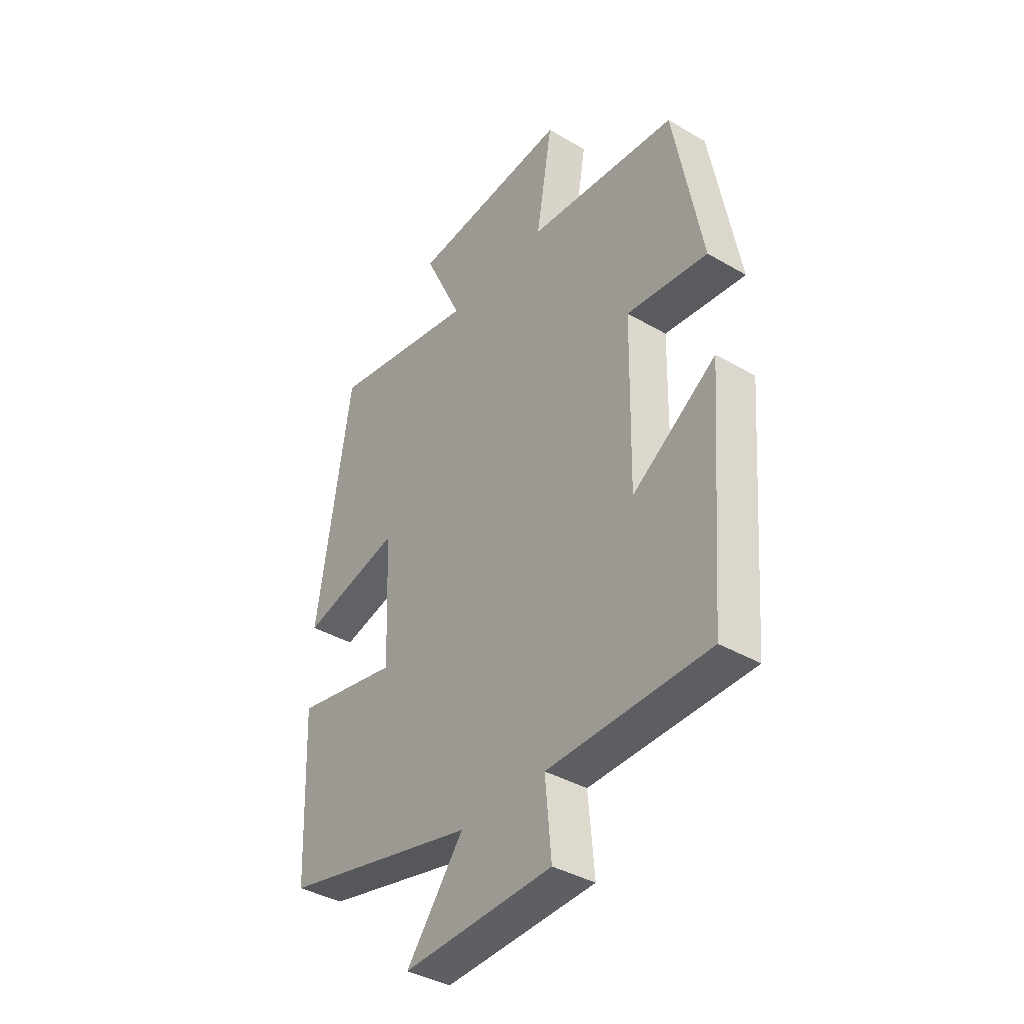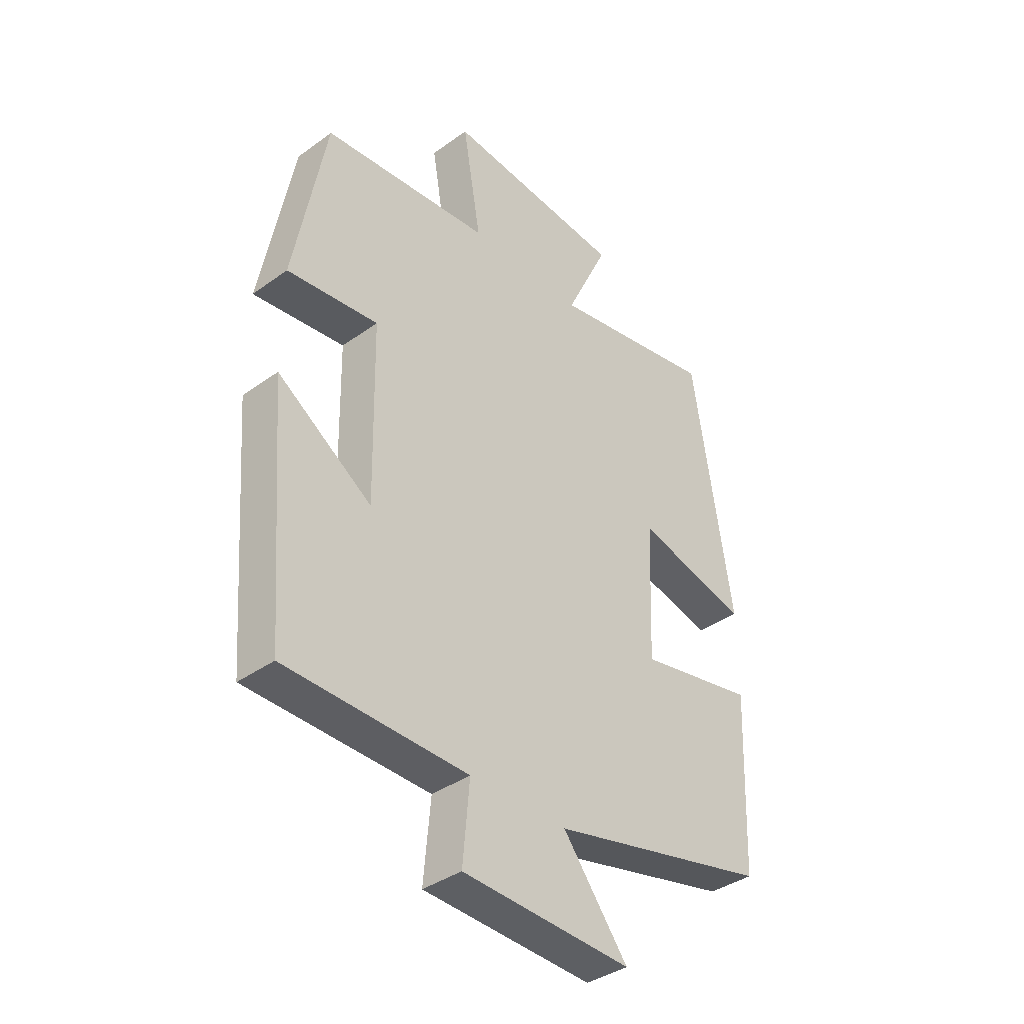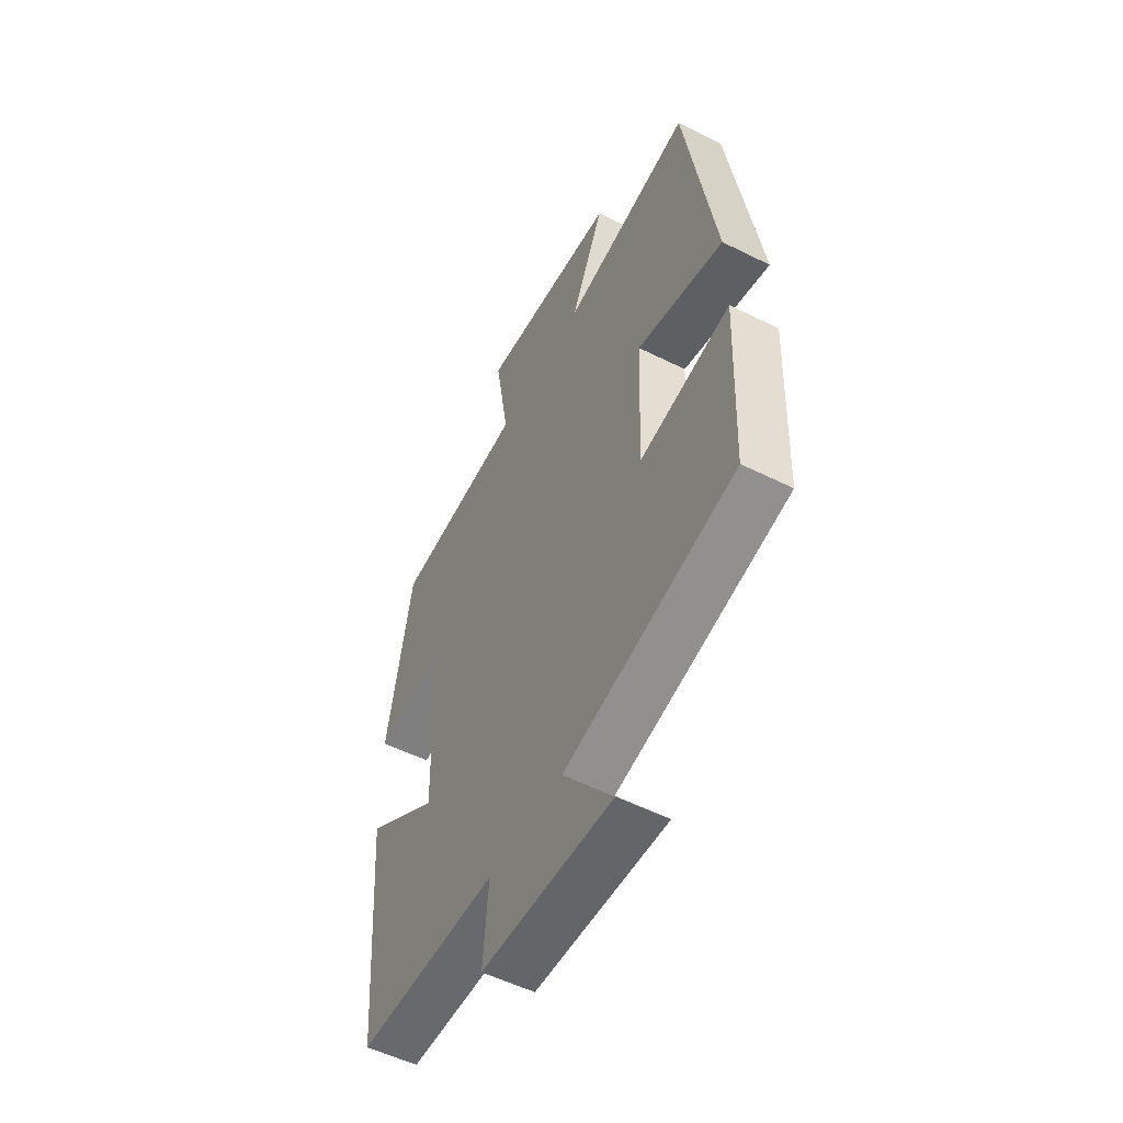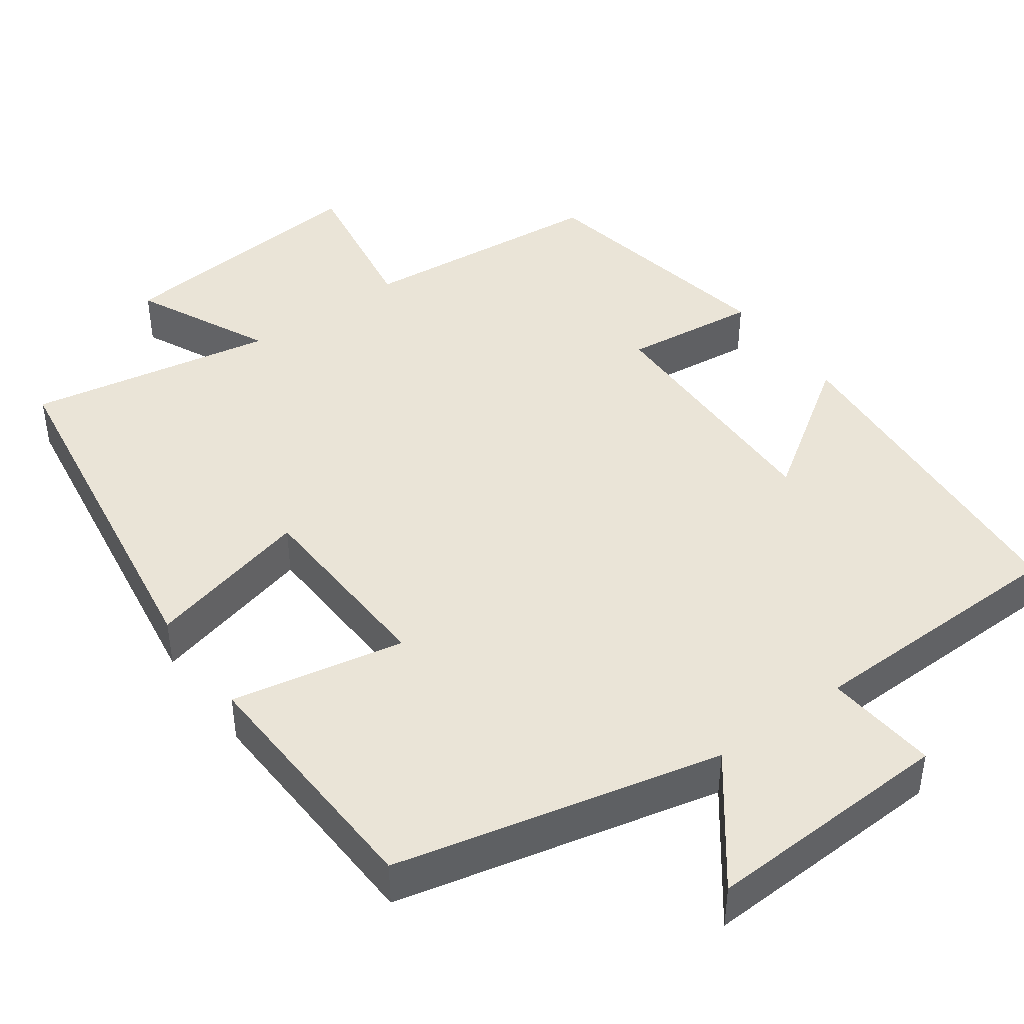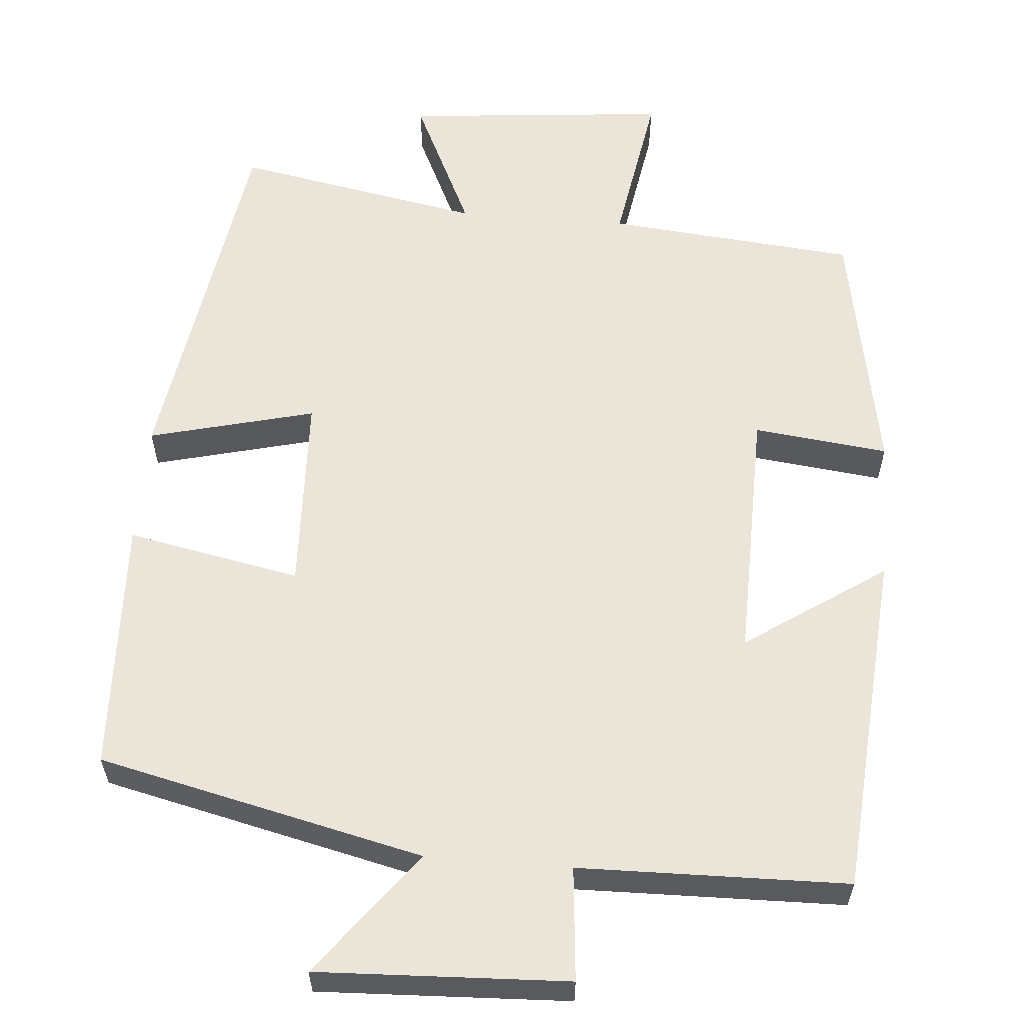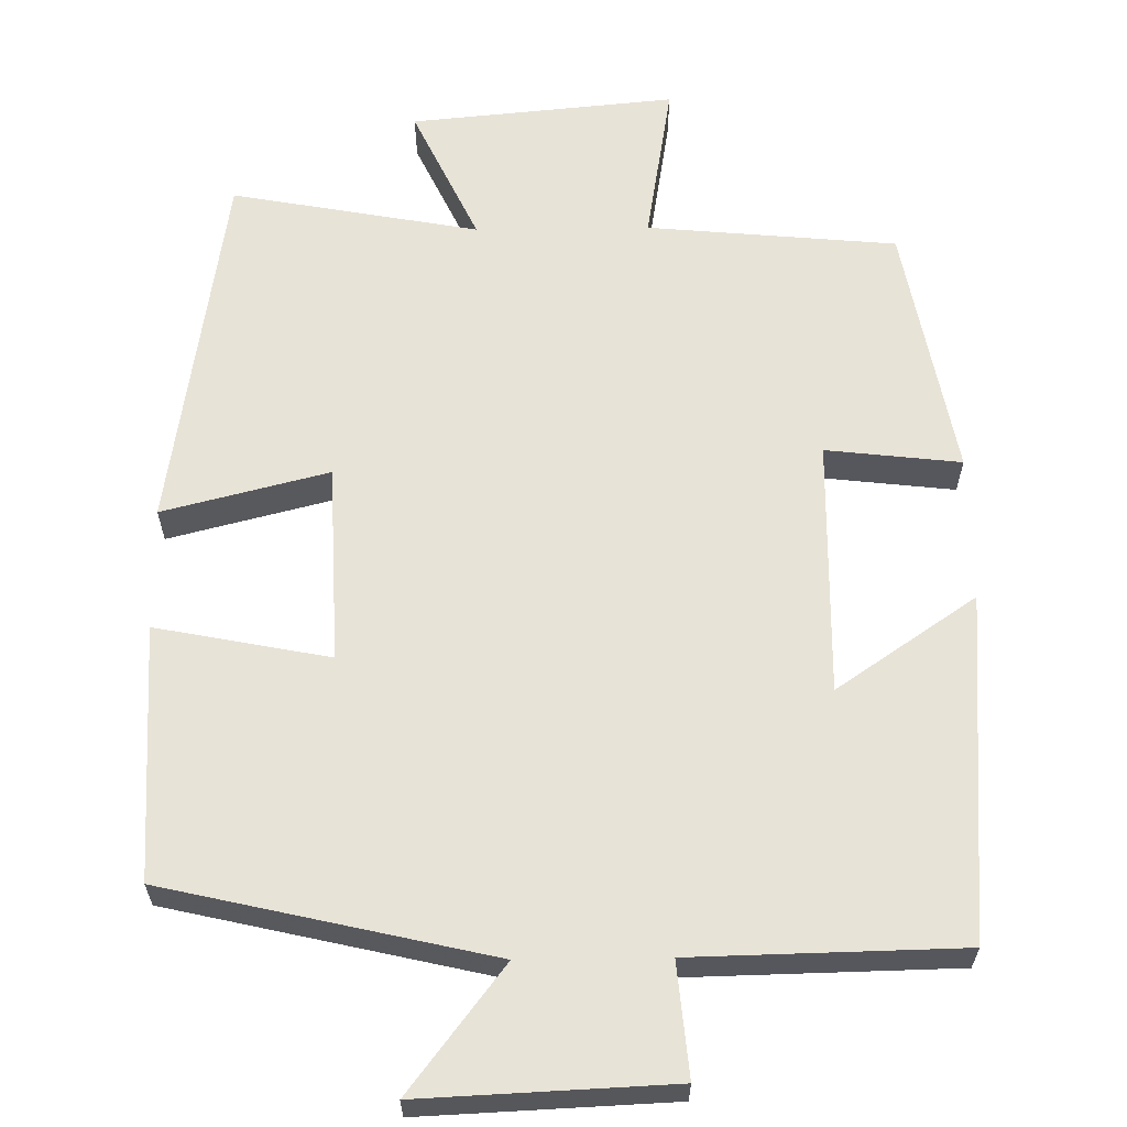
<metadata>
{"format":"obj","ext":"obj","renderer":"f3d","projection":"perspective","resolution":1024,"background":"white","views":[{"elev":-38.5,"azim":-126.4,"up":"+Z"},{"elev":-38.1,"azim":-47.6,"up":"+Z"},{"elev":-53.8,"azim":62.0,"up":"+Z"},{"elev":43.6,"azim":144.0,"up":"+Y"},{"elev":59.2,"azim":-175.3,"up":"+Y"},{"elev":62.3,"azim":179.2,"up":"+Y"}]}
</metadata>
<code>
v -0.439 0.07 0.47
v -0.117 0.07 0.5
v -0.152 0.07 0.708
v 0.19 0.07 0.676
v 0.107 0.07 0.5
v 0.426 0.07 0.559
v 0.5 0.07 0.084
v 0.286 0.07 0.138
v 0.276 0.07 -0.118
v 0.5 0.07 -0.074
v 0.487 0.07 -0.403
v 0.067 0.07 -0.5
v 0.19 0.07 -0.66
v -0.132 0.07 -0.646
v -0.119 0.07 -0.5
v -0.465 0.07 -0.493
v -0.5 0.07 -0.047
v -0.32 0.07 -0.169
v -0.326 0.07 0.161
v -0.5 0.07 0.141
v -0.439 0 0.47
v -0.117 0 0.5
v -0.152 0 0.708
v 0.19 0 0.676
v 0.107 0 0.5
v 0.426 0 0.559
v 0.5 0 0.084
v 0.286 0 0.138
v 0.276 0 -0.118
v 0.5 0 -0.074
v 0.487 0 -0.403
v 0.067 0 -0.5
v 0.19 0 -0.66
v -0.132 0 -0.646
v -0.119 0 -0.5
v -0.465 0 -0.493
v -0.5 0 -0.047
v -0.32 0 -0.169
v -0.326 0 0.161
v -0.5 0 0.141
f 19 20 1 2
f 18 19 2
f 15 16 17 18
f 15 18 2
f 12 13 14 15
f 12 15 2
f 9 10 11 12
f 8 9 12 2
f 5 6 7 8
f 5 8 2 3
f 3 4 5
f 22 21 40 39
f 22 39 38
f 38 37 36 35
f 22 38 35
f 35 34 33 32
f 22 35 32
f 32 31 30 29
f 22 32 29 28
f 28 27 26 25
f 23 22 28 25
f 25 24 23
f 1 21 22 2
f 2 22 23 3
f 3 23 24 4
f 4 24 25 5
f 5 25 26 6
f 6 26 27 7
f 7 27 28 8
f 8 28 29 9
f 9 29 30 10
f 10 30 31 11
f 11 31 32 12
f 12 32 33 13
f 13 33 34 14
f 14 34 35 15
f 15 35 36 16
f 16 36 37 17
f 17 37 38 18
f 18 38 39 19
f 19 39 40 20
f 20 40 21 1

</code>
